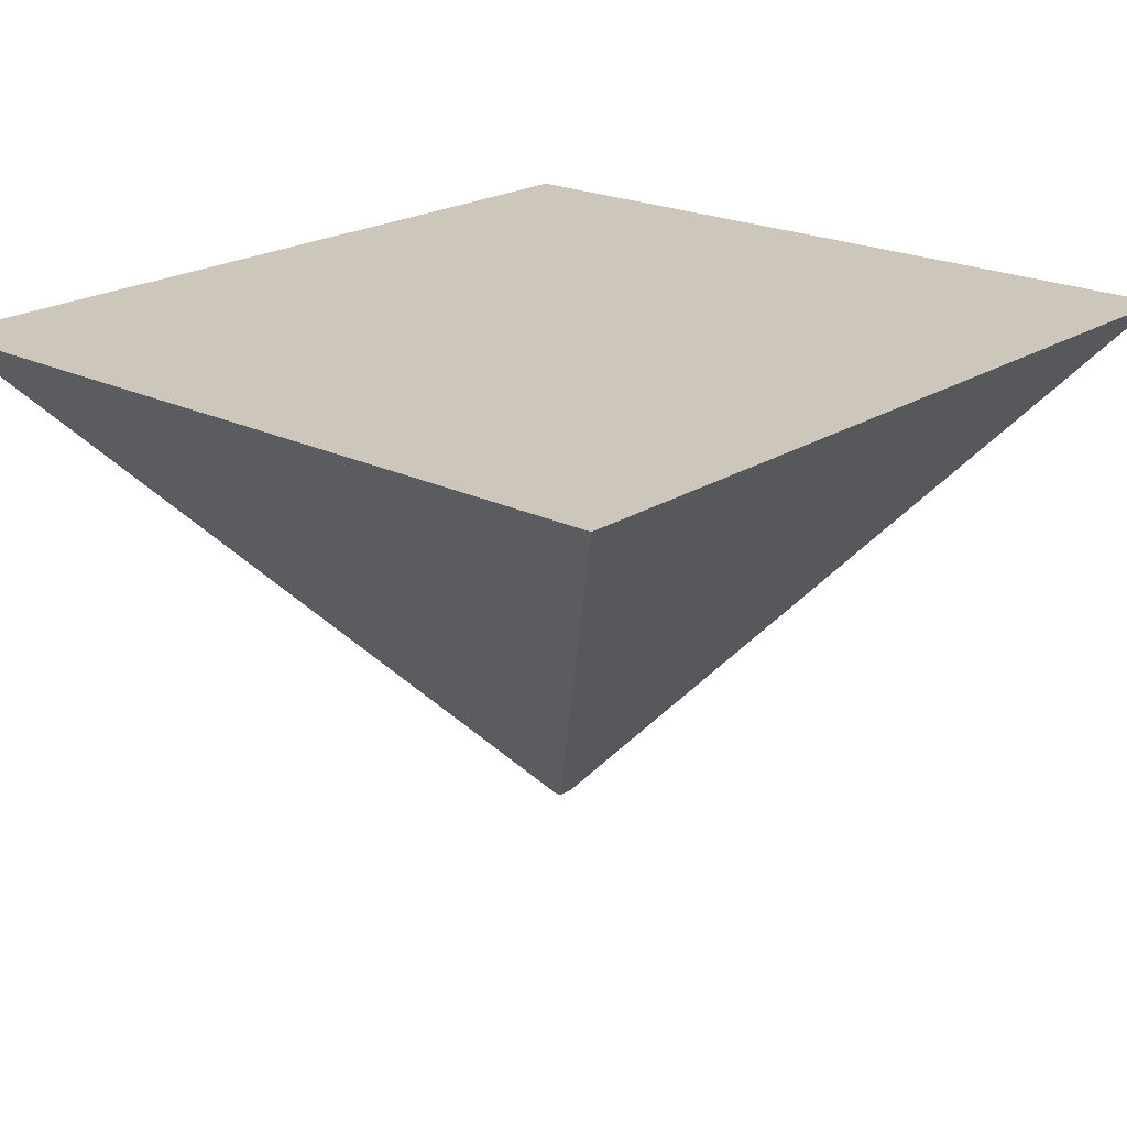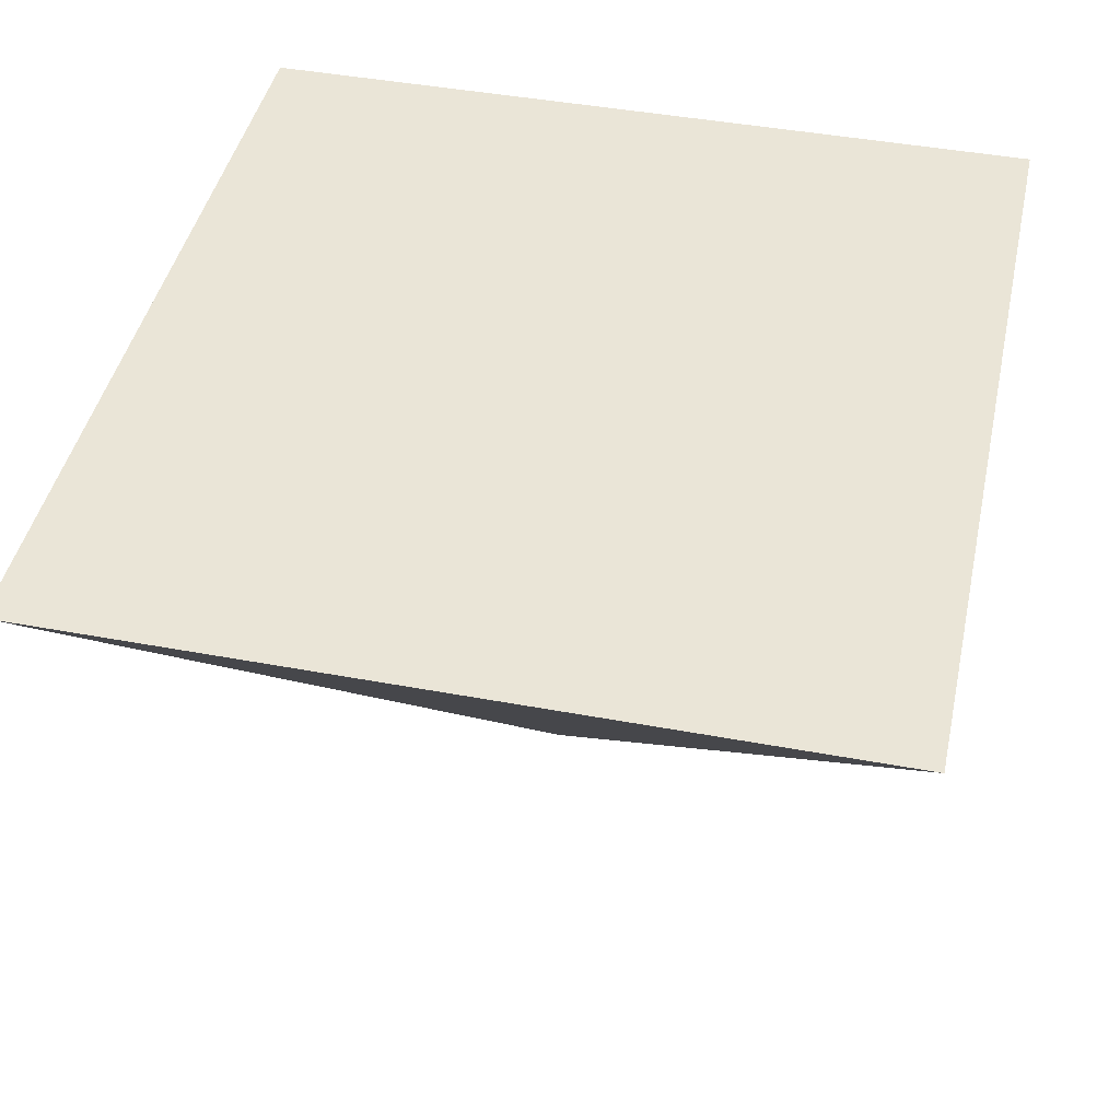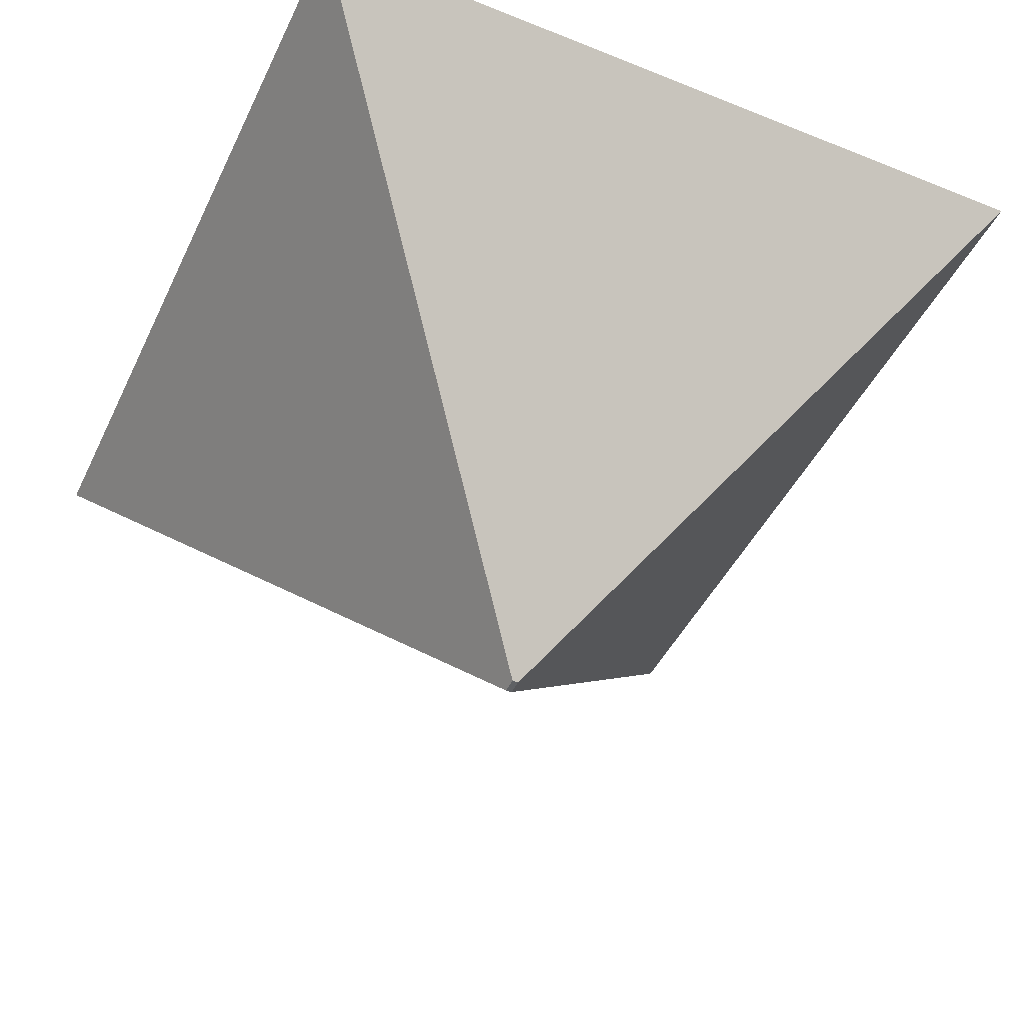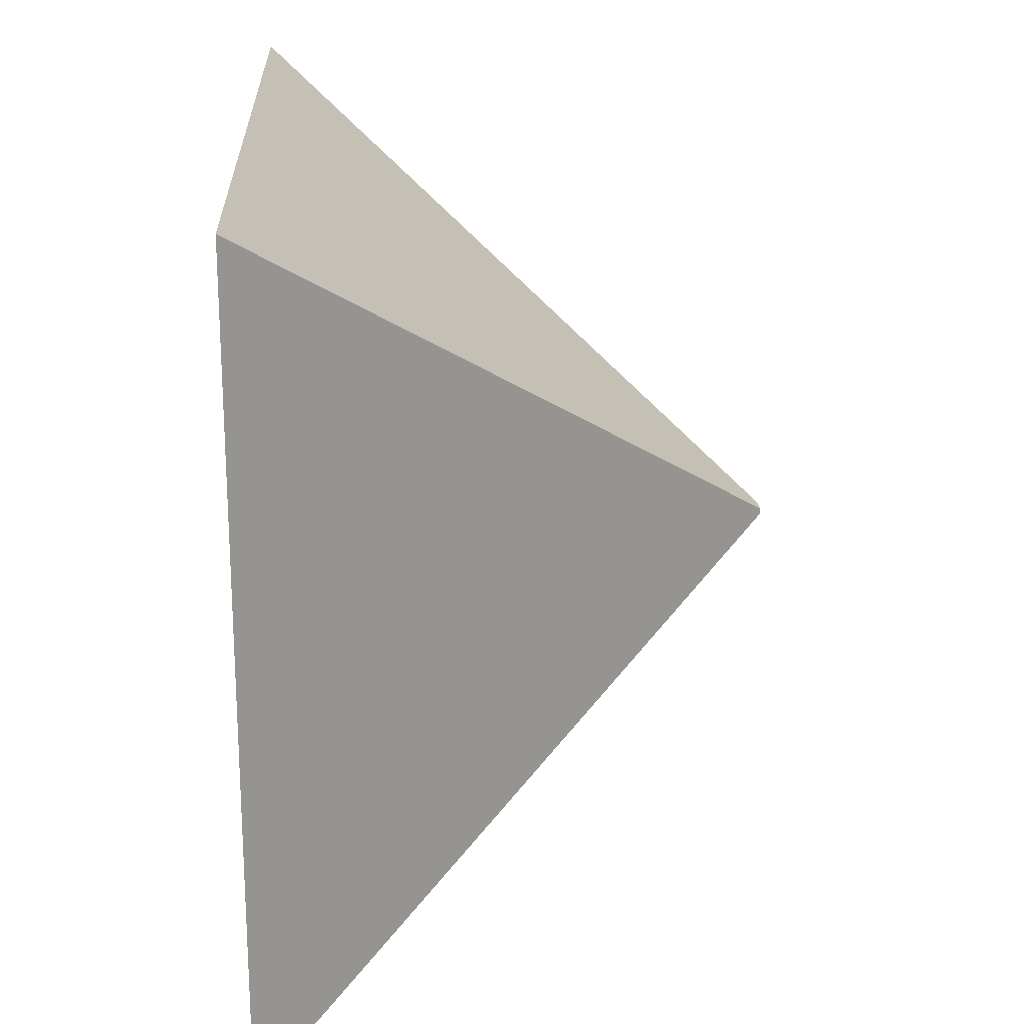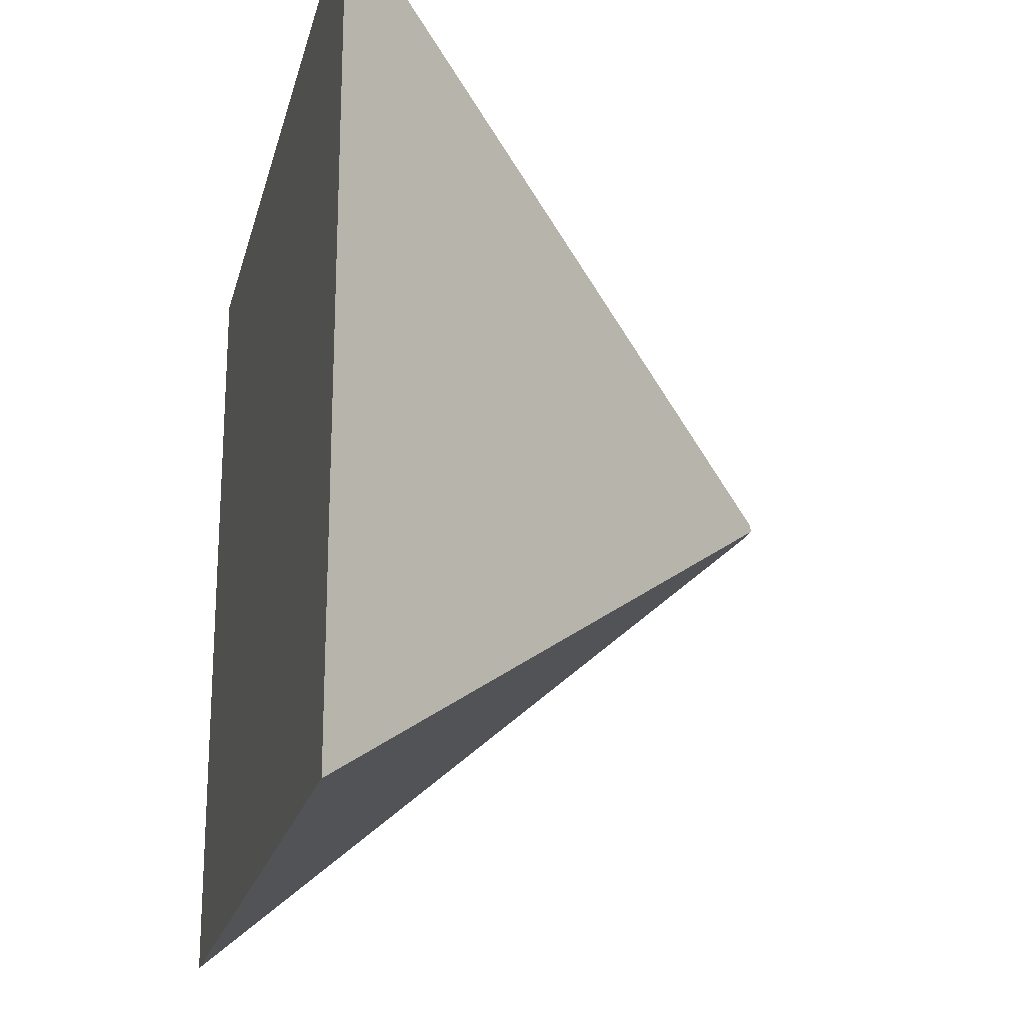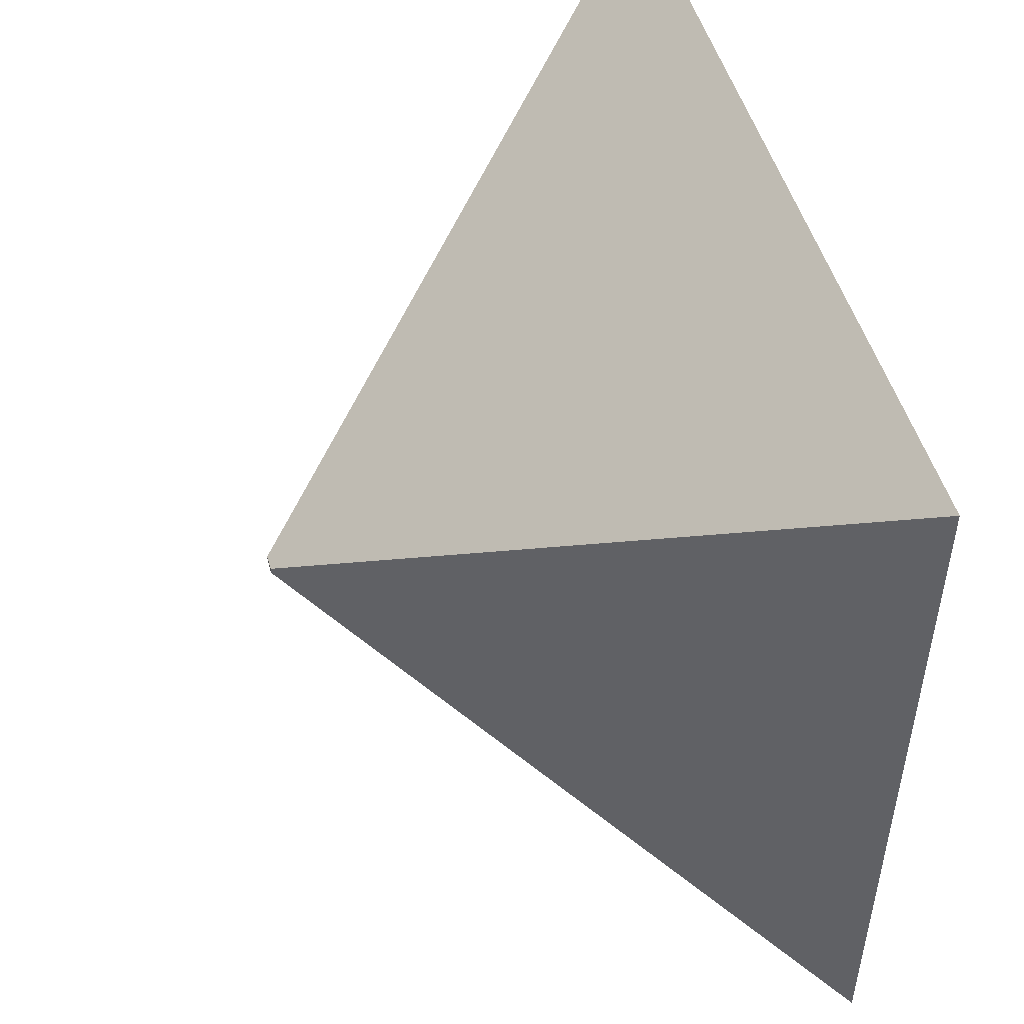
<metadata>
{"format":"obj","ext":"obj","renderer":"f3d","projection":"perspective","resolution":1024,"background":"white","views":[{"elev":21.3,"azim":-48.7,"up":"+Z"},{"elev":44.1,"azim":-77.7,"up":"+Z"},{"elev":-45.5,"azim":65.3,"up":"+Z"},{"elev":20.8,"azim":87.6,"up":"+Y"},{"elev":-20.8,"azim":76.7,"up":"+Y"},{"elev":50.0,"azim":-105.8,"up":"+Y"}]}
</metadata>
<code>
g default
v -12.44 -10.98 15.12
v 12.44 -10.98 15.12
v -12.44 12.48 15.12
v 12.44 12.48 15.12
v -0.2393 0.8416 0.3383
v 0.2393 0.8416 0.3383
v -0.2393 0.6596 0.3383
v 0.2393 0.6596 0.3383
g DetectionBox Cam Cam_Drone
f 1 2 4 3
f 3 4 6 5
f 5 6 8 7
f 7 8 2 1
f 2 8 6 4
f 7 1 3 5

</code>
